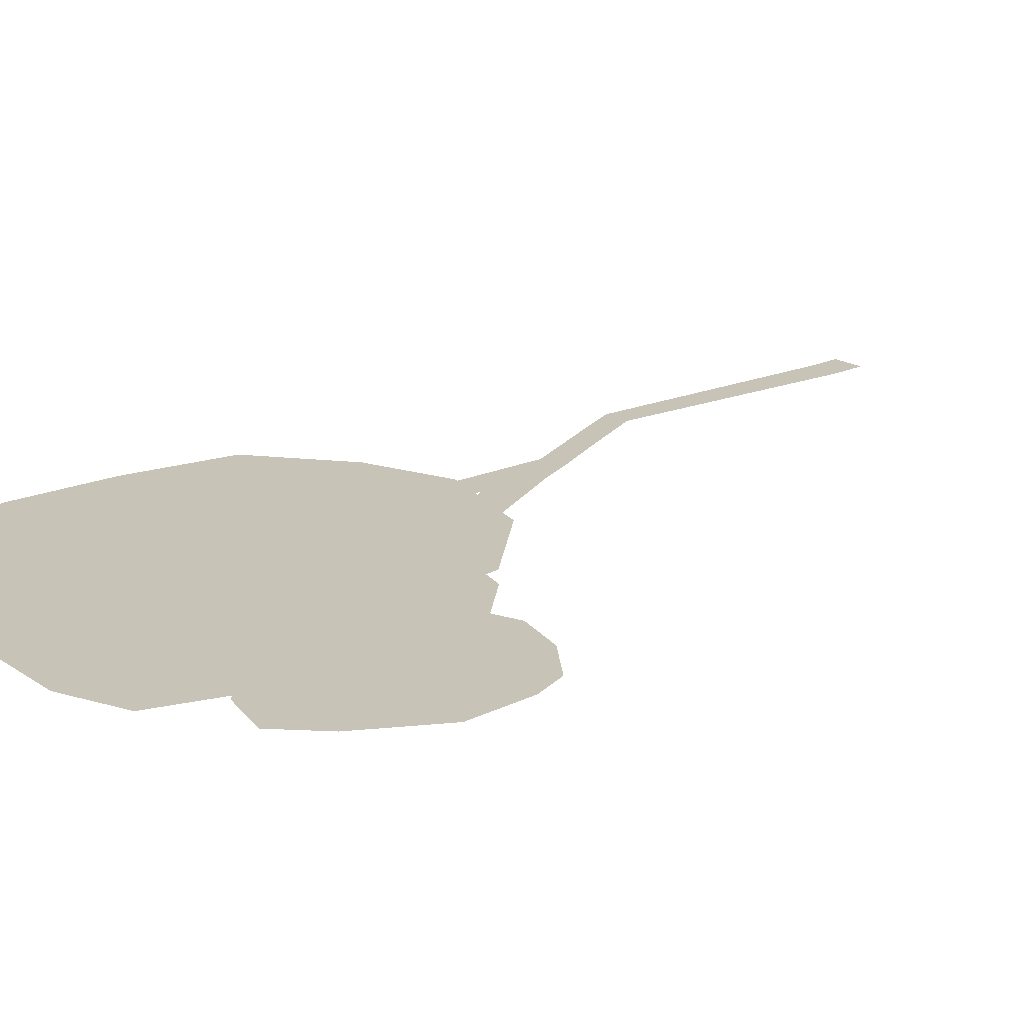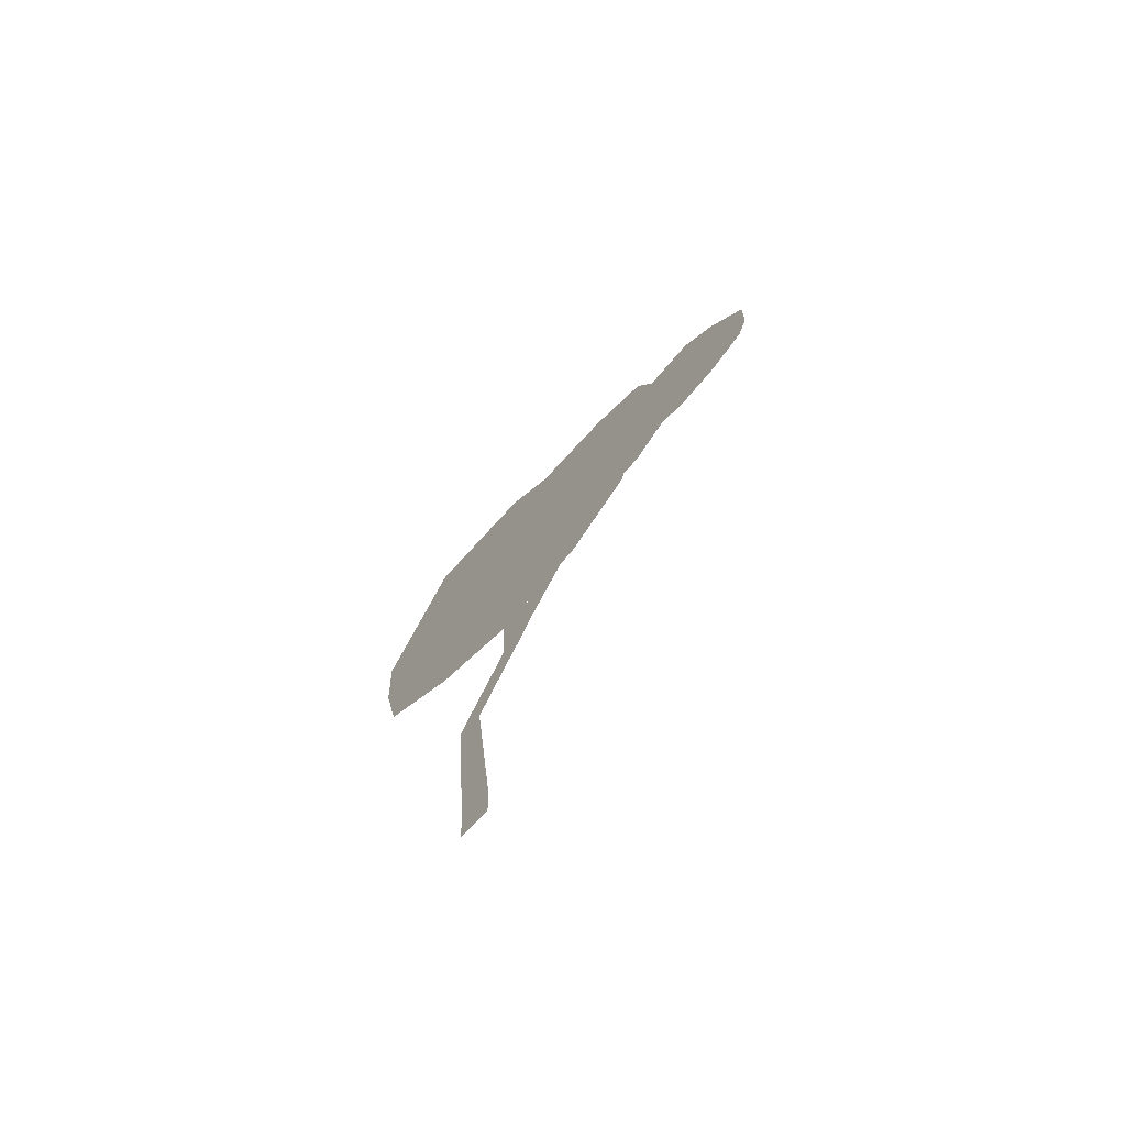
<metadata>
{"format":"obj","ext":"obj","renderer":"f3d","projection":"perspective","resolution":1024,"background":"white","views":[{"elev":19.6,"azim":-131.5,"up":"+Z"},{"elev":-74.7,"azim":-133.3,"up":"+Y"}]}
</metadata>
<code>
v -3.584 8.724 0
v -4.758 9.32 0
v -3.762 9.393 0
v -2.586 9.389 0
v -2.765 9.387 0
v -4.068 9.391 0
v -4.688 10.52 0
v -3.33 11.04 0
v -2.477 11.01 0
v -3.495 10.69 0
v -4.714 10.56 0
v -3.917 11.97 0
v -3.687 8.904 0
v -4.211 8.904 0
v -4.395 9.242 0
v -4.495 9.296 0
v -3.868 8.904 0
v -3.021 8.904 0
v -3.125 9.299 0
v -3.133 8.904 0
v -2.545 9.296 0
v -3.417 9.296 0
v -4.857 9.879 0
v -4.433 9.933 0
v -4.263 9.954 0
v -4.913 9.767 0
v -2.751 10.12 0
v -3.483 10.13 0
v -2.316 10.1 0
v -2.204 10.1 0
v -3.766 9.933 0
v -2.984 10 0
v -4.935 10.61 0
v -4.068 11 0
v -2.785 11.06 0
v -2.954 11.06 0
v -4.131 10.78 0
v -4.309 11.5 0
v -4.402 11.51 0
v -3.633 11.79 0
v -3.272 11.78 0
v -3.709 11.53 0
v -0.2956 8.784 0
v 0.4132 9.366 0
v -0.4972 9.269 0
v -1.118 9.272 0
v -0.7985 9.543 0
v -0.04457 9.767 0
v -0.1559 10.58 0
v -0.9573 10.19 0
v -1.205 10.4 0
v -0.662 10.83 0
v -0.02143 11.01 0
v -0.6296 11.31 0
v -0.3843 8.867 0
v 0.1297 8.934 0
v 0.04104 9.192 0
v 0.344 9.451 0
v -0.08136 9.126 0
v -0.7615 8.879 0
v -0.909 9.191 0
v -0.5697 9.035 0
v -0.9838 9.259 0
v -0.4675 9.654 0
v 0.336 10.25 0
v 0.2113 10.2 0
v -0.227 9.732 0
v 0.1839 10.06 0
v -1.172 9.717 0
v -0.8086 9.716 0
v -1.108 9.988 0
v -1.246 9.784 0
v -0.341 10.36 0
v -0.7608 10.21 0
v -0.07415 11.17 0
v -0.607 10.53 0
v -1.149 10.31 0
v -1.037 10.75 0
v -0.3489 11.16 0
v -0.4221 11.33 0
v -0.3075 11.56 0
v -0.8293 10.91 0
v -0.9567 10.86 0
v -0.6763 11.31 0
v -1.706 7.993 0
v -0.2911 9.074 0
v -2.246 9.074 0
v -3.455 9.074 0
v -2.246 9.074 0
v -0.2911 9.074 0
v -1.165 11.61 0
v -3.515 10.82 0
v -3.121 10.82 0
v -1.165 10.82 0
v 0.04289 11.95 0
v -2.104 12.83 0
v -2.023 8.285 0
v -0.8743 8.285 0
v -1.192 8.921 0
v -0.0427 8.921 0
v -0.8743 8.285 0
v -2.734 8.285 0
v -3.051 8.921 0
v -2.023 8.285 0
v -3.051 8.921 0
v -1.192 8.921 0
v 0.1536 10.74 0
v 0.1536 9.948 0
v -1.706 9.948 0
v -0.5566 9.948 0
v -3.565 9.948 0
v -3.249 9.948 0
v -2.855 9.948 0
v -3.565 9.948 0
v -0.5566 9.948 0
v -1.706 9.948 0
v -0.3603 12.11 0
v -2.614 11.77 0
v -3.369 10.98 0
v -2.22 11.77 0
v -0.3603 11.77 0
v -1.388 12.4 0
v -0.678 12.74 0
v -2.936 12.53 0
v -2.936 12.53 0
v -1.388 12.4 0
v -0.1651 6.63 0
v 1.673 8.034 0
v -0.867 8.034 0
v -2.437 8.034 0
v -0.867 8.034 0
v 1.673 8.034 0
v 0.4682 10.33 0
v -2.003 10.37 0
v -2.003 10.31 0
v 0.5369 10.31 0
v 2.329 10.54 0
v -0.2199 13.3 0
v -0.5776 7.009 0
v 0.9152 7.009 0
v 0.5026 7.834 0
v 1.995 7.834 0
v 0.9152 7.009 0
v -1.5 7.009 0
v -1.913 7.834 0
v -0.5776 7.009 0
v -1.913 7.834 0
v 0.5026 7.834 0
v 2.25 9.17 0
v 2.25 9.17 0
v -0.1651 9.17 0
v 1.328 9.17 0
v -2.58 9.17 0
v -1.658 9.17 0
v -1.658 9.17 0
v -2.58 9.17 0
v 1.328 9.17 0
v -0.1651 9.17 0
v 1.543 10.53 0
v -0.9775 10.85 0
v -2.325 10.54 0
v -0.8327 10.5 0
v 1.798 10.76 0
v 0.1927 12.92 0
v 1.373 13.13 0
v -0.9616 12.44 0
v -1.354 12.39 0
v 0.2623 12.28 0
v 0.799 8.343 0
v 1.523 8.895 0
v 0.5226 8.895 0
v -0.09544 8.895 0
v 0.5226 8.895 0
v 1.523 8.895 0
v 1.075 9.79 0
v 0.07538 9.79 0
v 0.07538 9.79 0
v 1.075 9.79 0
v 1.693 9.79 0
v 0.799 10.34 0
v 0.6365 8.492 0
v 1.224 8.492 0
v 1.062 8.817 0
v 1.65 8.817 0
v 1.224 8.492 0
v 0.2733 8.492 0
v 0.1108 8.817 0
v 0.6365 8.492 0
v 0.1108 8.817 0
v 1.062 8.817 0
v 1.75 9.343 0
v 1.75 9.343 0
v 0.799 9.343 0
v 1.387 9.343 0
v -0.1521 9.343 0
v 0.2112 9.343 0
v 0.2112 9.343 0
v -0.1521 9.343 0
v 1.387 9.343 0
v 0.799 9.343 0
v 1.487 9.868 0
v 0.5361 9.868 0
v -0.05166 9.868 0
v 0.5361 9.868 0
v 1.487 9.868 0
v 0.9614 10.19 0
v 1.325 10.19 0
v 0.3737 10.19 0
v 0.3737 10.19 0
v 0.9614 10.19 0
f 1 14 13
f 2 14 16
f 1 13 18
f 1 18 20
f 1 20 17
f 2 16 23
f 3 15 25
f 4 19 27
f 5 21 29
f 6 22 31
f 2 23 26
f 3 25 28
f 4 27 30
f 5 29 32
f 6 31 24
f 7 33 38
f 8 34 40
f 9 35 41
f 10 36 42
f 11 37 39
f 39 42 12
f 39 37 42
f 37 10 42
f 42 41 12
f 42 36 41
f 36 9 41
f 41 40 12
f 41 35 40
f 35 8 40
f 40 38 12
f 40 34 38
f 34 7 38
f 38 39 12
f 38 33 39
f 33 11 39
f 24 37 11
f 24 31 37
f 31 10 37
f 32 36 10
f 32 29 36
f 29 9 36
f 30 35 9
f 30 27 35
f 27 8 35
f 28 34 8
f 28 25 34
f 25 7 34
f 26 33 7
f 26 23 33
f 23 11 33
f 31 32 10
f 31 22 32
f 22 5 32
f 29 30 9
f 29 21 30
f 21 4 30
f 27 28 8
f 27 19 28
f 19 3 28
f 25 26 7
f 25 15 26
f 15 2 26
f 23 24 11
f 23 16 24
f 16 6 24
f 17 22 6
f 17 20 22
f 20 5 22
f 20 21 5
f 20 18 21
f 18 4 21
f 18 19 4
f 18 13 19
f 13 3 19
f 16 17 6
f 16 14 17
f 14 1 17
f 13 15 3
f 13 14 15
f 14 2 15
f 43 56 55
f 44 56 58
f 43 55 60
f 43 60 62
f 43 62 59
f 44 58 65
f 45 57 67
f 46 61 69
f 47 63 71
f 48 64 73
f 44 65 68
f 45 67 70
f 46 69 72
f 47 71 74
f 48 73 66
f 49 75 80
f 50 76 82
f 51 77 83
f 52 78 84
f 53 79 81
f 81 84 54
f 81 79 84
f 79 52 84
f 84 83 54
f 84 78 83
f 78 51 83
f 83 82 54
f 83 77 82
f 77 50 82
f 82 80 54
f 82 76 80
f 76 49 80
f 80 81 54
f 80 75 81
f 75 53 81
f 66 79 53
f 66 73 79
f 73 52 79
f 74 78 52
f 74 71 78
f 71 51 78
f 72 77 51
f 72 69 77
f 69 50 77
f 70 76 50
f 70 67 76
f 67 49 76
f 68 75 49
f 68 65 75
f 65 53 75
f 73 74 52
f 73 64 74
f 64 47 74
f 71 72 51
f 71 63 72
f 63 46 72
f 69 70 50
f 69 61 70
f 61 45 70
f 67 68 49
f 67 57 68
f 57 44 68
f 65 66 53
f 65 58 66
f 58 48 66
f 59 64 48
f 59 62 64
f 62 47 64
f 62 63 47
f 62 60 63
f 60 46 63
f 60 61 46
f 60 55 61
f 55 45 61
f 58 59 48
f 58 56 59
f 56 43 59
f 55 57 45
f 55 56 57
f 56 44 57
f 85 98 97
f 86 98 100
f 85 97 102
f 85 102 104
f 85 104 101
f 86 100 107
f 87 99 109
f 88 103 111
f 89 105 113
f 90 106 115
f 86 107 110
f 87 109 112
f 88 111 114
f 89 113 116
f 90 115 108
f 91 117 122
f 92 118 124
f 93 119 125
f 94 120 126
f 95 121 123
f 123 126 96
f 123 121 126
f 121 94 126
f 126 125 96
f 126 120 125
f 120 93 125
f 125 124 96
f 125 119 124
f 119 92 124
f 124 122 96
f 124 118 122
f 118 91 122
f 122 123 96
f 122 117 123
f 117 95 123
f 108 121 95
f 108 115 121
f 115 94 121
f 116 120 94
f 116 113 120
f 113 93 120
f 114 119 93
f 114 111 119
f 111 92 119
f 112 118 92
f 112 109 118
f 109 91 118
f 110 117 91
f 110 107 117
f 107 95 117
f 115 116 94
f 115 106 116
f 106 89 116
f 113 114 93
f 113 105 114
f 105 88 114
f 111 112 92
f 111 103 112
f 103 87 112
f 109 110 91
f 109 99 110
f 99 86 110
f 107 108 95
f 107 100 108
f 100 90 108
f 101 106 90
f 101 104 106
f 104 89 106
f 104 105 89
f 104 102 105
f 102 88 105
f 102 103 88
f 102 97 103
f 97 87 103
f 100 101 90
f 100 98 101
f 98 85 101
f 97 99 87
f 97 98 99
f 98 86 99
f 127 140 139
f 128 140 142
f 127 139 144
f 127 144 146
f 127 146 143
f 128 142 149
f 129 141 151
f 130 145 153
f 131 147 155
f 132 148 157
f 128 149 152
f 129 151 154
f 130 153 156
f 131 155 158
f 132 157 150
f 133 159 164
f 134 160 166
f 135 161 167
f 136 162 168
f 137 163 165
f 165 168 138
f 165 163 168
f 163 136 168
f 168 167 138
f 168 162 167
f 162 135 167
f 167 166 138
f 167 161 166
f 161 134 166
f 166 164 138
f 166 160 164
f 160 133 164
f 164 165 138
f 164 159 165
f 159 137 165
f 150 163 137
f 150 157 163
f 157 136 163
f 158 162 136
f 158 155 162
f 155 135 162
f 156 161 135
f 156 153 161
f 153 134 161
f 154 160 134
f 154 151 160
f 151 133 160
f 152 159 133
f 152 149 159
f 149 137 159
f 157 158 136
f 157 148 158
f 148 131 158
f 155 156 135
f 155 147 156
f 147 130 156
f 153 154 134
f 153 145 154
f 145 129 154
f 151 152 133
f 151 141 152
f 141 128 152
f 149 150 137
f 149 142 150
f 142 132 150
f 143 148 132
f 143 146 148
f 146 131 148
f 146 147 131
f 146 144 147
f 144 130 147
f 144 145 130
f 144 139 145
f 139 129 145
f 142 143 132
f 142 140 143
f 140 127 143
f 139 141 129
f 139 140 141
f 140 128 141
f 169 182 181
f 170 182 184
f 169 181 186
f 169 186 188
f 169 188 185
f 170 184 191
f 171 183 193
f 172 187 195
f 173 189 197
f 174 190 199
f 170 191 194
f 171 193 196
f 172 195 198
f 173 197 200
f 174 199 192
f 175 201 206
f 176 202 208
f 177 203 209
f 178 204 210
f 179 205 207
f 207 210 180
f 207 205 210
f 205 178 210
f 210 209 180
f 210 204 209
f 204 177 209
f 209 208 180
f 209 203 208
f 203 176 208
f 208 206 180
f 208 202 206
f 202 175 206
f 206 207 180
f 206 201 207
f 201 179 207
f 192 205 179
f 192 199 205
f 199 178 205
f 200 204 178
f 200 197 204
f 197 177 204
f 198 203 177
f 198 195 203
f 195 176 203
f 196 202 176
f 196 193 202
f 193 175 202
f 194 201 175
f 194 191 201
f 191 179 201
f 199 200 178
f 199 190 200
f 190 173 200
f 197 198 177
f 197 189 198
f 189 172 198
f 195 196 176
f 195 187 196
f 187 171 196
f 193 194 175
f 193 183 194
f 183 170 194
f 191 192 179
f 191 184 192
f 184 174 192
f 185 190 174
f 185 188 190
f 188 173 190
f 188 189 173
f 188 186 189
f 186 172 189
f 186 187 172
f 186 181 187
f 181 171 187
f 184 185 174
f 184 182 185
f 182 169 185
f 181 183 171
f 181 182 183
f 182 170 183
v 0.2011 0.4171 0
v 0.2011 0.4171 0
v -0.2011 0.4171 0
v -0.2011 0.4171 0
v 0.2011 0.8192 0
v 0.2011 0.8192 0
v -0.2011 0.8192 0
v -0.2011 0.8192 0
v 0.4298 3.933 0
v 0.422 3.892 0
v 0.1064 3.955 0
v 0.1001 3.918 0
v -0.3239 6.137 0
v -0.3919 5.872 0
v -0.6965 6.148 0
v -0.7394 5.879 0
v -1.732 8.686 0
v -1.732 8.686 0
v -2.134 8.686 0
v -2.134 8.686 0
v -0.5616 5.431 0
v -0.2492 5.521 0
v -0.2422 8.019 0
v -0.4731 8.019 0
v -0.1488 8.01 0
v -0.355 8.007 0
v 0.3794 9.625 0
v 0.1485 9.625 0
v 0.4728 9.615 0
v 0.2666 9.612 0
v -2.287 12.26 0
v -2.287 12.26 0
v -2.689 12.26 0
v -2.689 12.26 0
v -1.561 8.397 0
v -1.937 8.353 0
v -1.942 8.361 0
v -1.125 10.57 0
v -1.528 10.57 0
v -1.331 10.29 0
v -0.9548 10.33 0
v -4.556 10.35 0
v -4.556 10.35 0
v -4.359 10.02 0
v -4.364 10.02 0
v -0.03801 4.243 0
v -0.003914 4.205 0
v 0.288 4.221 0
v 0.3176 4.203 0
v -0.09466 4.375 0
v -0.1726 4.557 0
v -0.2505 4.739 0
v -0.3284 4.92 0
v -0.4064 5.102 0
v -0.4843 5.284 0
v -0.5622 5.466 0
v -0.6402 5.647 0
v 0.2719 4.31 0
v 0.2089 4.456 0
v 0.1459 4.603 0
v 0.08292 4.749 0
v 0.01994 4.896 0
v -0.04304 5.042 0
v -0.106 5.188 0
v -0.169 5.335 0
v -0.4827 5.258 0
v -0.4208 5.121 0
v -0.3588 4.985 0
v -0.2968 4.849 0
v -0.2349 4.713 0
v -0.1729 4.577 0
v -0.1109 4.44 0
v -0.04896 4.304 0
v -0.2957 5.638 0
v -0.2202 5.455 0
v -0.1446 5.271 0
v -0.06907 5.088 0
v 0.006475 4.905 0
v 0.08202 4.721 0
v 0.1576 4.538 0
v 0.2331 4.355 0
v -0.1838 0.9972 0
v -0.1606 1.236 0
v -0.1374 1.474 0
v -0.1143 1.712 0
v -0.09109 1.951 0
v -0.06792 2.189 0
v -0.04475 2.427 0
v -0.02158 2.666 0
v 0.001592 2.904 0
v 0.02476 3.142 0
v 0.04793 3.381 0
v 0.0711 3.619 0
v 0.07676 3.652 0
v 0.05311 3.411 0
v 0.02946 3.17 0
v 0.005807 2.929 0
v -0.01784 2.688 0
v -0.0415 2.447 0
v -0.06515 2.205 0
v -0.0888 1.964 0
v -0.1125 1.723 0
v -0.1361 1.482 0
v -0.1598 1.241 0
v -0.1834 0.9993 0
v 0.2142 0.9981 0
v 0.2318 1.238 0
v 0.2494 1.477 0
v 0.267 1.717 0
v 0.2846 1.956 0
v 0.3022 2.196 0
v 0.3198 2.435 0
v 0.3374 2.675 0
v 0.355 2.915 0
v 0.3726 3.154 0
v 0.3902 3.394 0
v 0.4078 3.633 0
v 0.4007 3.596 0
v 0.3837 3.36 0
v 0.3667 3.123 0
v 0.3497 2.887 0
v 0.3327 2.65 0
v 0.3157 2.414 0
v 0.2987 2.178 0
v 0.2817 1.941 0
v 0.2647 1.705 0
v 0.2478 1.469 0
v 0.2308 1.232 0
v 0.2138 0.9957 0
v -0.5471 5.613 0
v -0.5241 5.899 0
v -0.5012 6.185 0
v -0.4782 6.471 0
v -0.4552 6.758 0
v -0.4323 7.044 0
v -0.4093 7.33 0
v -0.3864 7.616 0
v -0.164 7.632 0
v -0.1752 7.356 0
v -0.1863 7.079 0
v -0.1975 6.803 0
v -0.2086 6.526 0
v -0.2198 6.25 0
v -0.2309 5.973 0
v -0.2421 5.697 0
v -0.6807 6.28 0
v -0.6559 6.488 0
v -0.6311 6.696 0
v -0.6063 6.904 0
v -0.5815 7.112 0
v -0.5566 7.32 0
v -0.5318 7.528 0
v -0.507 7.736 0
v -0.3181 6.27 0
v -0.3091 6.479 0
v -0.3 6.688 0
v -0.2909 6.897 0
v -0.2818 7.106 0
v -0.2728 7.315 0
v -0.2637 7.525 0
v -0.2546 7.734 0
v -1.727 7.979 0
v -1.603 7.758 0
v -1.478 7.537 0
v -1.354 7.315 0
v -1.229 7.094 0
v -1.105 6.873 0
v -0.9799 6.651 0
v -0.8554 6.43 0
v -0.7308 6.209 0
v -0.3627 6.207 0
v -0.5035 6.462 0
v -0.6442 6.717 0
v -0.785 6.972 0
v -0.9258 7.227 0
v -1.067 7.482 0
v -1.207 7.737 0
v -1.348 7.992 0
v -1.489 8.247 0
v -1.359 7.961 0
v -1.243 7.709 0
v -1.126 7.456 0
v -1.009 7.204 0
v -0.8917 6.951 0
v -0.7748 6.699 0
v -0.6579 6.446 0
v -0.541 6.194 0
v -0.4241 5.941 0
v -0.7724 5.947 0
v -0.8921 6.194 0
v -1.012 6.442 0
v -1.132 6.689 0
v -1.252 6.936 0
v -1.371 7.184 0
v -1.491 7.431 0
v -1.611 7.678 0
v -1.731 7.926 0
f 211 213 214
f 304 222 221
f 211 216 212
f 212 217 213
f 213 218 214
f 215 214 218
f 328 219 220
f 327 221 219
f 303 220 222
f 372 246 247
f 229 244 243
f 390 227 245
f 389 247 227
f 407 245 246
f 236 238 240
f 224 232 223
f 231 226 225
f 348 236 235
f 347 234 236
f 363 233 234
f 371 235 233
f 239 238 237
f 235 240 239
f 234 237 238
f 233 239 237
f 241 244 242
f 228 241 242
f 227 243 241
f 230 242 244
f 250 248 249
f 230 253 252
f 227 247 229
f 230 250 249
f 245 227 228
f 245 248 251
f 228 249 248
f 246 251 250
f 255 252 253
f 229 255 253
f 246 252 254
f 247 254 255
f 222 258 256
f 219 257 259
f 220 259 258
f 221 256 257
f 260 290 261
f 262 288 263
f 263 287 264
f 265 285 266
f 266 284 267
f 268 282 269
f 270 280 271
f 271 279 272
f 273 277 274
f 274 276 275
f 291 269 290
f 289 271 288
f 288 272 287
f 286 274 285
f 285 275 284
f 283 261 282
f 281 263 280
f 280 264 279
f 278 266 277
f 277 267 276
f 292 338 293
f 293 337 294
f 295 335 296
f 296 334 297
f 298 332 299
f 300 330 301
f 301 329 302
f 316 314 317
f 317 313 318
f 319 311 320
f 320 310 321
f 322 308 323
f 324 306 325
f 325 305 326
f 339 317 338
f 338 318 337
f 336 320 335
f 335 321 334
f 333 323 332
f 331 325 330
f 330 326 329
f 315 293 314
f 314 294 313
f 312 296 311
f 311 297 310
f 309 299 308
f 307 301 306
f 306 302 305
f 223 355 364
f 365 353 366
f 367 351 368
f 368 350 369
f 370 348 371
f 225 364 356
f 357 366 358
f 359 368 360
f 360 369 361
f 362 371 363
f 231 356 340
f 341 358 342
f 343 360 344
f 344 361 345
f 346 363 347
f 232 340 355
f 354 342 353
f 352 344 351
f 351 345 350
f 349 347 348
f 226 398 399
f 400 396 401
f 401 395 402
f 402 394 403
f 404 392 405
f 405 391 406
f 223 380 381
f 382 378 383
f 383 377 384
f 384 376 385
f 386 374 387
f 387 373 388
f 224 381 398
f 397 383 396
f 396 384 395
f 395 385 394
f 393 387 392
f 391 389 390
f 225 399 380
f 379 401 378
f 378 402 377
f 377 403 376
f 375 405 374
f 374 406 373
f 276 226 231
f 284 232 224
f 275 231 232
f 267 224 226
f 256 291 260
f 261 289 262
f 264 286 265
f 259 283 268
f 269 281 270
f 272 278 273
f 258 268 291
f 290 270 289
f 287 273 286
f 257 260 283
f 282 262 281
f 279 265 278
f 217 339 292
f 294 336 295
f 297 333 298
f 299 331 300
f 302 328 303
f 215 315 316
f 318 312 319
f 321 309 322
f 323 307 324
f 326 304 327
f 216 316 339
f 337 319 336
f 334 322 333
f 332 324 331
f 329 327 328
f 218 292 315
f 313 295 312
f 310 298 309
f 308 300 307
f 305 303 304
f 364 354 365
f 366 352 367
f 369 349 370
f 356 365 357
f 358 367 359
f 361 370 362
f 340 357 341
f 342 359 343
f 345 362 346
f 355 341 354
f 353 343 352
f 350 346 349
f 399 397 400
f 403 393 404
f 406 390 407
f 381 379 382
f 385 375 386
f 388 372 389
f 398 382 397
f 394 386 393
f 392 388 391
f 380 400 379
f 376 404 375
f 373 407 372
f 211 212 213
f 304 303 222
f 211 215 216
f 212 216 217
f 213 217 218
f 215 211 214
f 328 327 219
f 327 304 221
f 303 328 220
f 372 407 246
f 229 230 244
f 390 389 227
f 389 372 247
f 407 390 245
f 236 234 238
f 348 347 236
f 347 363 234
f 363 371 233
f 371 348 235
f 239 240 238
f 235 236 240
f 234 233 237
f 233 235 239
f 241 243 244
f 228 227 241
f 227 229 243
f 230 228 242
f 250 251 248
f 230 229 253
f 230 246 250
f 245 228 248
f 228 230 249
f 246 245 251
f 255 254 252
f 229 247 255
f 246 230 252
f 247 246 254
f 222 220 258
f 219 221 257
f 220 219 259
f 221 222 256
f 260 291 290
f 262 289 288
f 263 288 287
f 265 286 285
f 266 285 284
f 268 283 282
f 270 281 280
f 271 280 279
f 273 278 277
f 274 277 276
f 291 268 269
f 289 270 271
f 288 271 272
f 286 273 274
f 285 274 275
f 283 260 261
f 281 262 263
f 280 263 264
f 278 265 266
f 277 266 267
f 292 339 338
f 293 338 337
f 295 336 335
f 296 335 334
f 298 333 332
f 300 331 330
f 301 330 329
f 316 315 314
f 317 314 313
f 319 312 311
f 320 311 310
f 322 309 308
f 324 307 306
f 325 306 305
f 339 316 317
f 338 317 318
f 336 319 320
f 335 320 321
f 333 322 323
f 331 324 325
f 330 325 326
f 315 292 293
f 314 293 294
f 312 295 296
f 311 296 297
f 309 298 299
f 307 300 301
f 306 301 302
f 223 232 355
f 365 354 353
f 367 352 351
f 368 351 350
f 370 349 348
f 225 223 364
f 357 365 366
f 359 367 368
f 360 368 369
f 362 370 371
f 231 225 356
f 341 357 358
f 343 359 360
f 344 360 361
f 346 362 363
f 232 231 340
f 354 341 342
f 352 343 344
f 351 344 345
f 349 346 347
f 226 224 398
f 400 397 396
f 401 396 395
f 402 395 394
f 404 393 392
f 405 392 391
f 223 225 380
f 382 379 378
f 383 378 377
f 384 377 376
f 386 375 374
f 387 374 373
f 224 223 381
f 397 382 383
f 396 383 384
f 395 384 385
f 393 386 387
f 391 388 389
f 225 226 399
f 379 400 401
f 378 401 402
f 377 402 403
f 375 404 405
f 374 405 406
f 276 267 226
f 284 275 232
f 275 276 231
f 267 284 224
f 256 258 291
f 261 290 289
f 264 287 286
f 259 257 283
f 269 282 281
f 272 279 278
f 258 259 268
f 290 269 270
f 287 272 273
f 257 256 260
f 282 261 262
f 279 264 265
f 217 216 339
f 294 337 336
f 297 334 333
f 299 332 331
f 302 329 328
f 215 218 315
f 318 313 312
f 321 310 309
f 323 308 307
f 326 305 304
f 216 215 316
f 337 318 319
f 334 321 322
f 332 323 324
f 329 326 327
f 218 217 292
f 313 294 295
f 310 297 298
f 308 299 300
f 305 302 303
f 364 355 354
f 366 353 352
f 369 350 349
f 356 364 365
f 358 366 367
f 361 369 370
f 340 356 357
f 342 358 359
f 345 361 362
f 355 340 341
f 353 342 343
f 350 345 346
f 399 398 397
f 403 394 393
f 406 391 390
f 381 380 379
f 385 376 375
f 388 373 372
f 398 381 382
f 394 385 386
f 392 387 388
f 380 399 400
f 376 403 404
f 373 406 407

</code>
